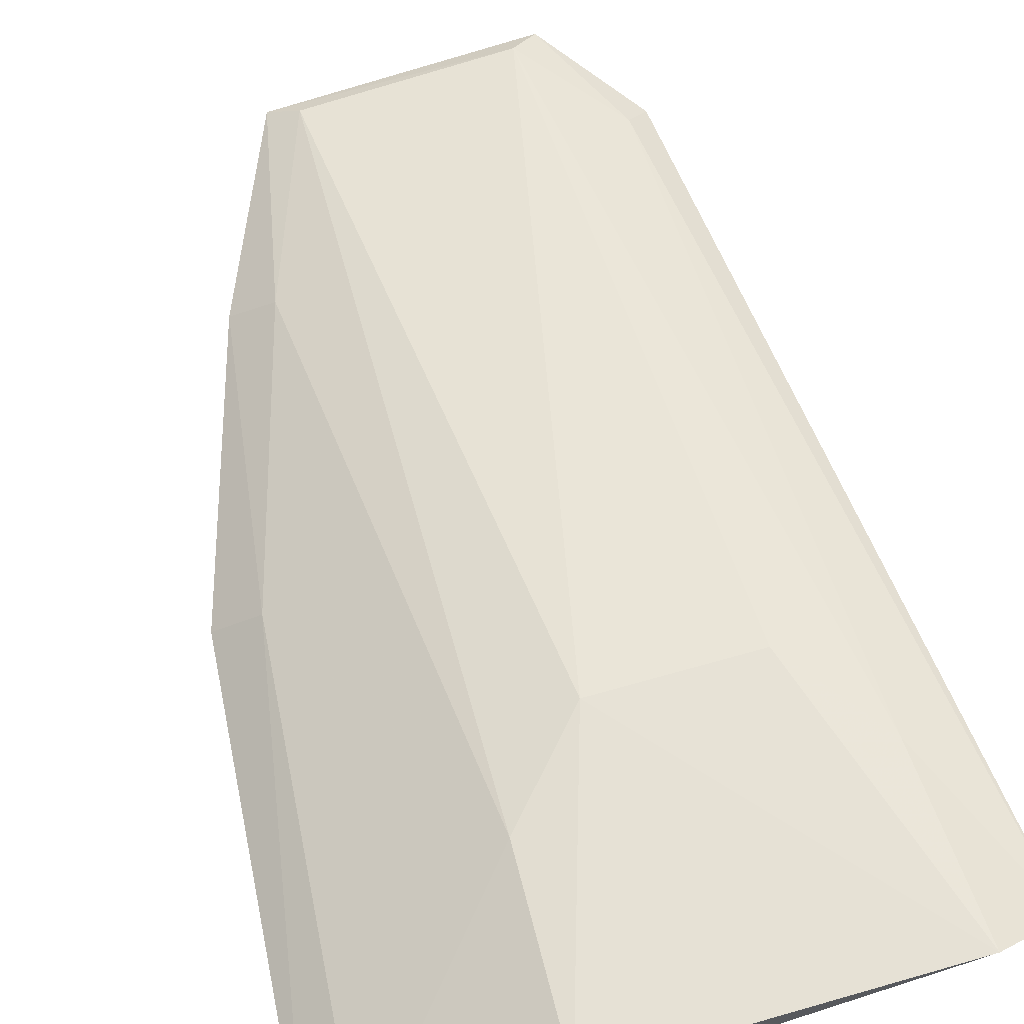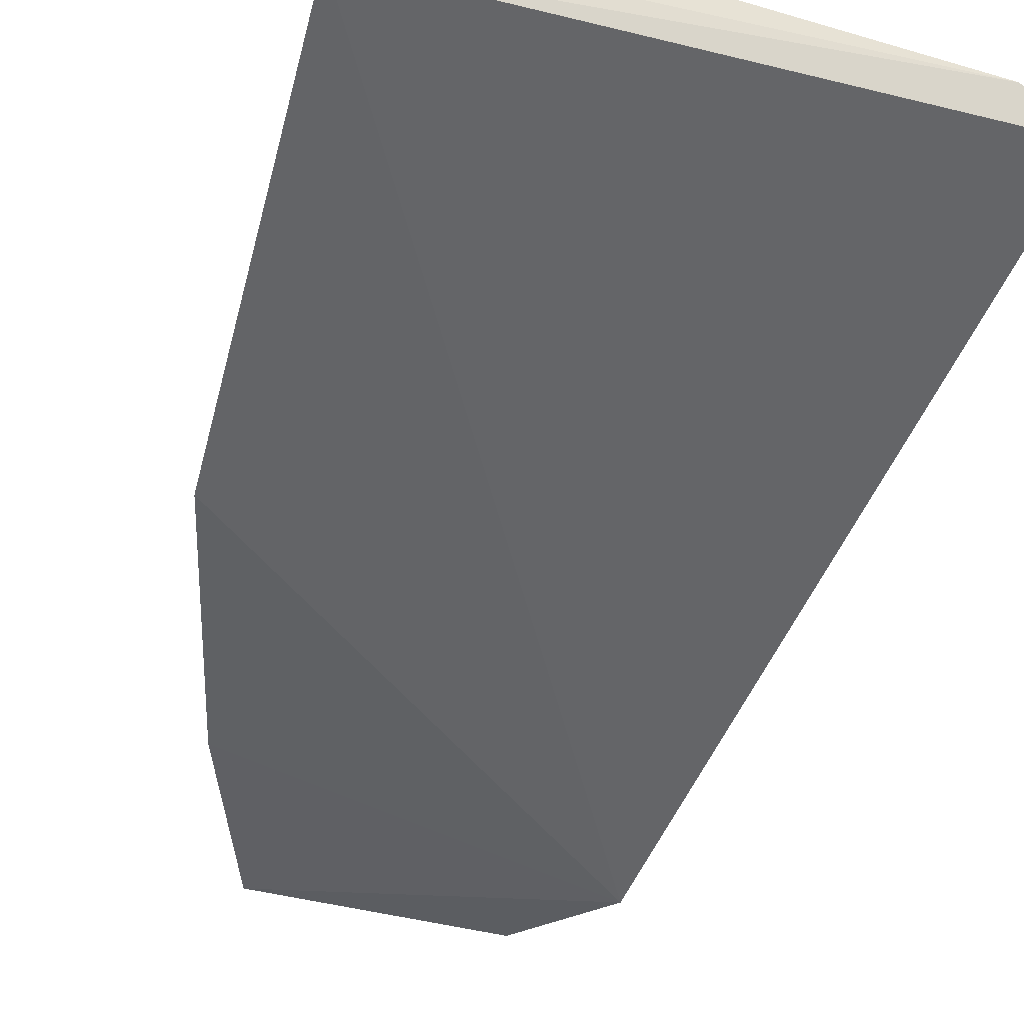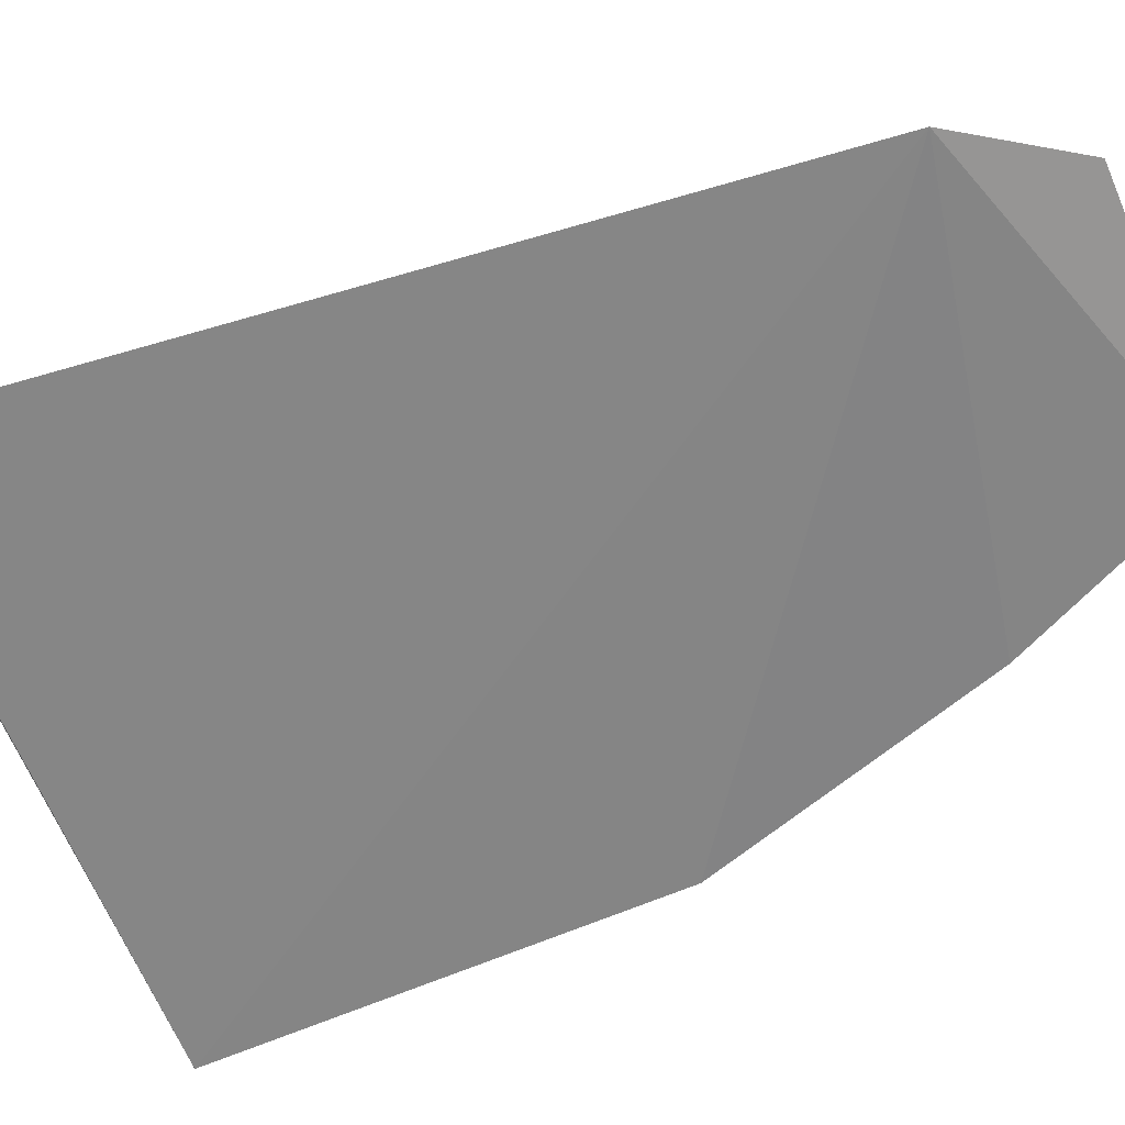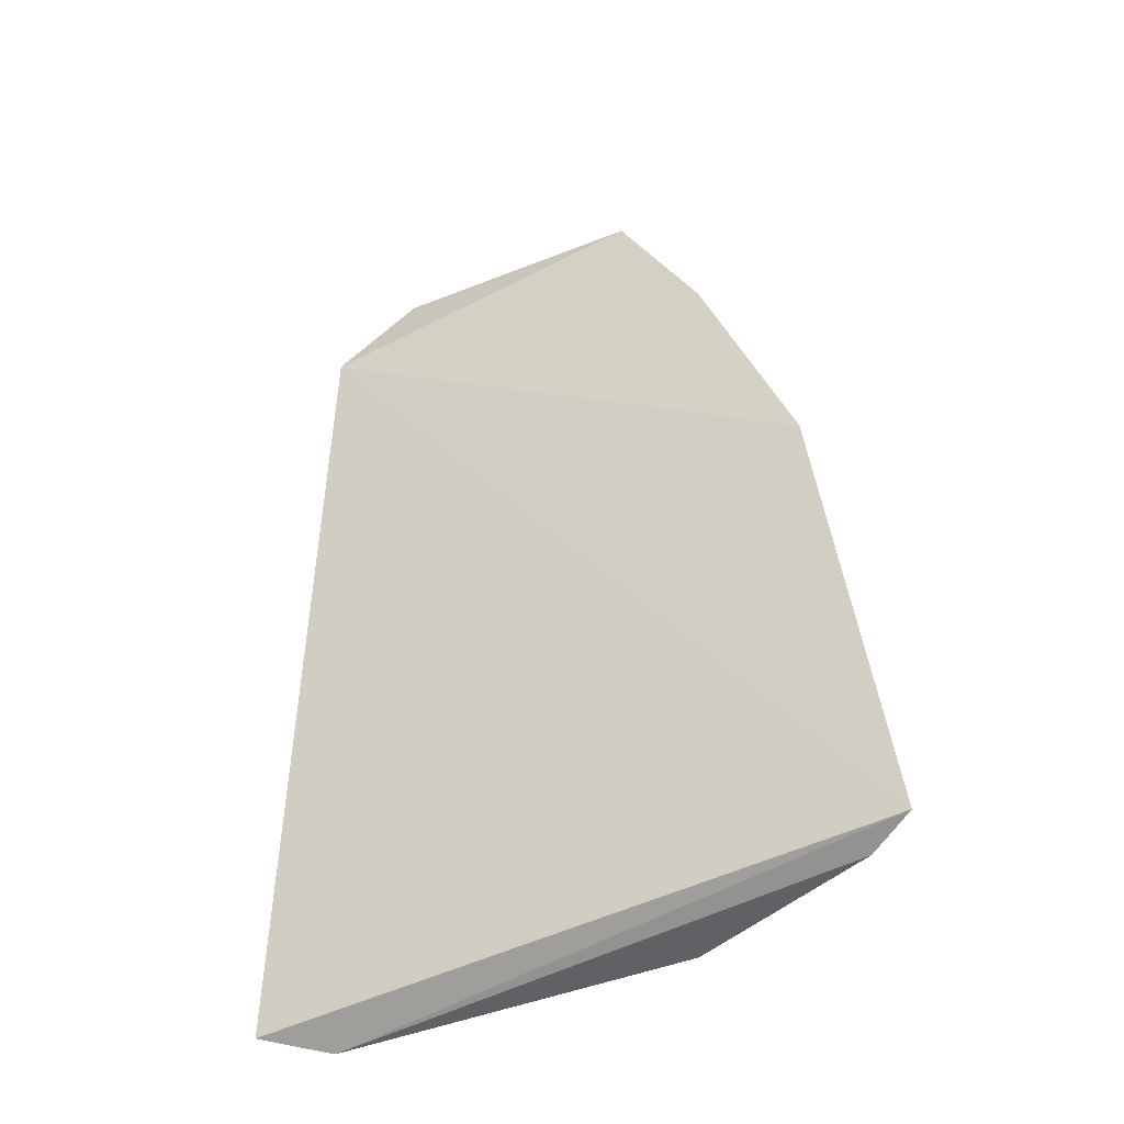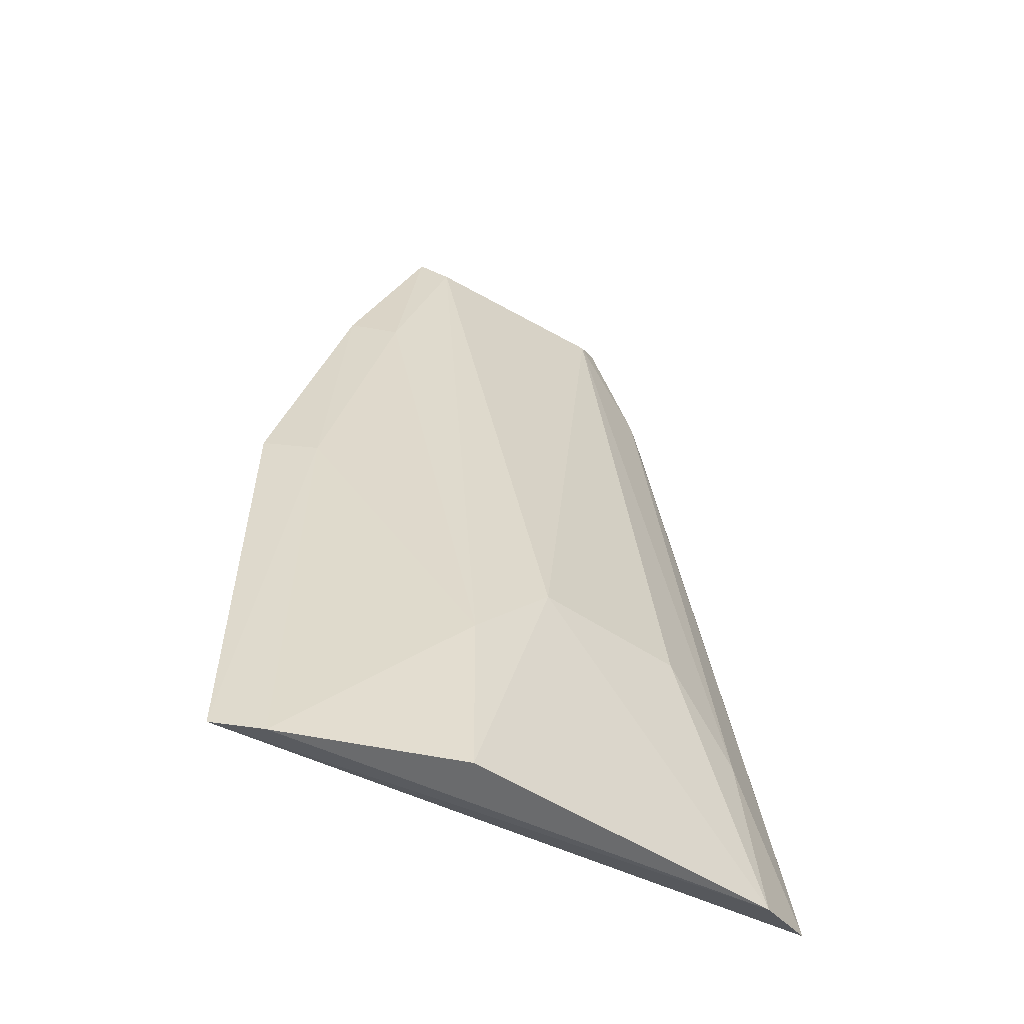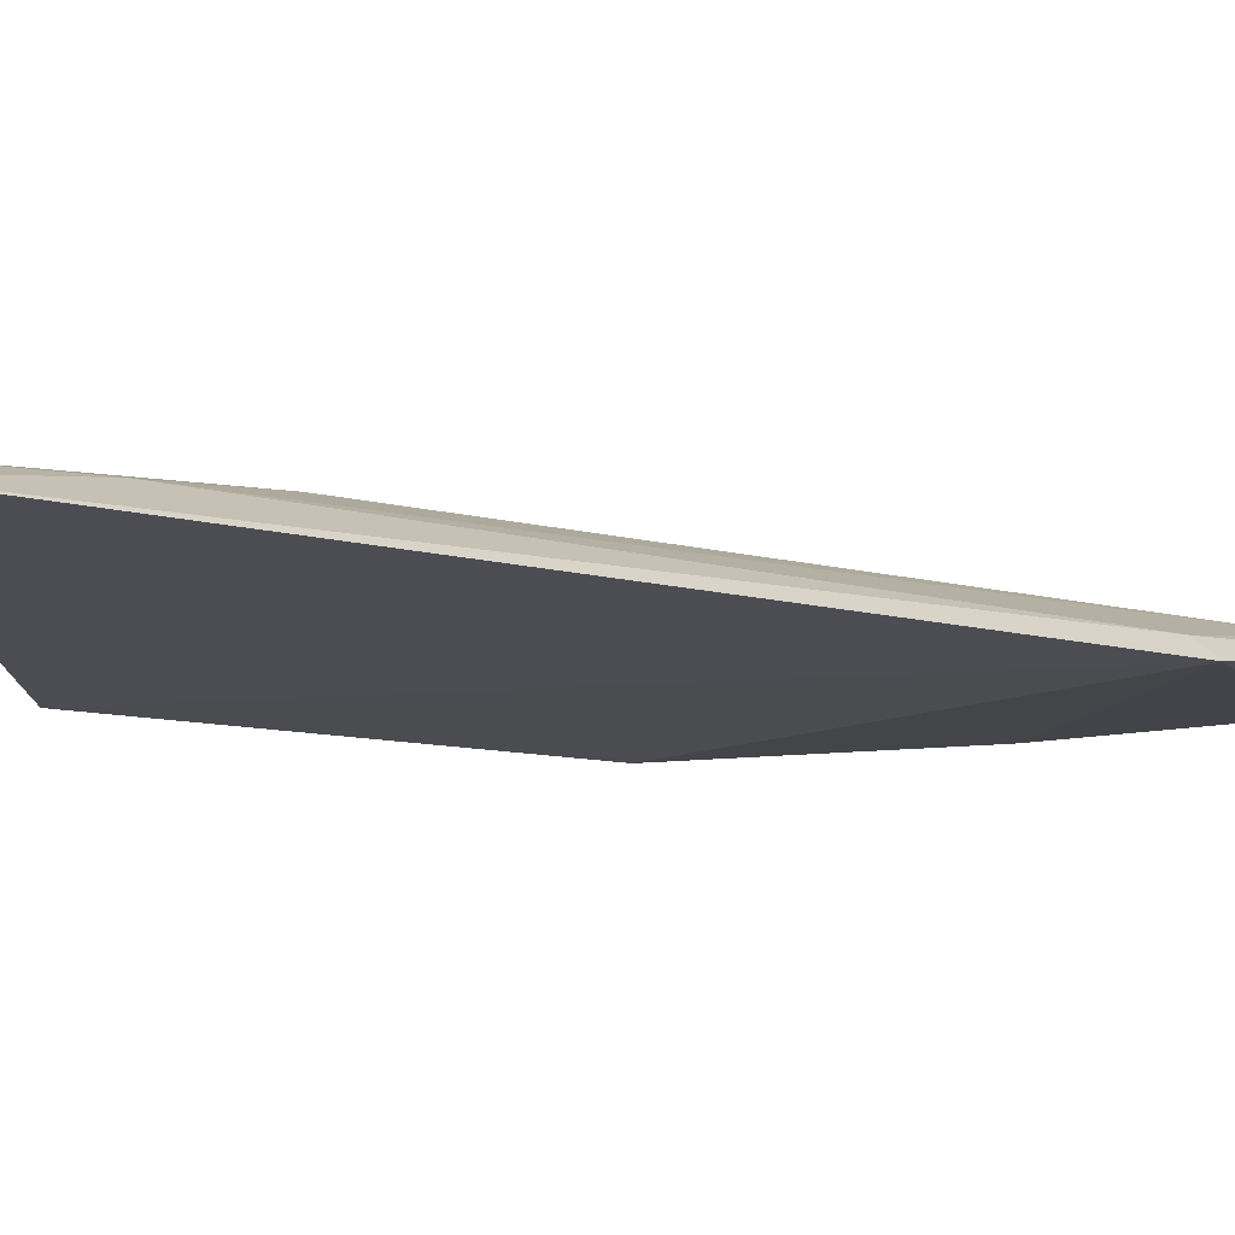
<metadata>
{"format":"obj","ext":"obj","renderer":"f3d","projection":"perspective","resolution":1024,"background":"white","views":[{"elev":65.8,"azim":163.6,"up":"+Y"},{"elev":-46.7,"azim":160.6,"up":"+Y"},{"elev":-60.0,"azim":-65.7,"up":"+Y"},{"elev":-51.1,"azim":20.7,"up":"+Z"},{"elev":-50.5,"azim":143.8,"up":"+Z"},{"elev":-7.9,"azim":-87.1,"up":"+Y"}]}
</metadata>
<code>
v -0.1099 0.1053 0.1199
v -0.1011 0.1045 0.09526
v -0.1099 0.1122 0.07086
v -0.1269 0.1124 0.07071
v -0.1271 0.1052 0.1149
v -0.09921 0.1071 0.07119
v -0.1146 0.1117 0.08534
v -0.1056 0.1048 0.11
v -0.1014 0.1086 0.07076
v -0.1303 0.1111 0.07157
v -0.1103 0.1115 0.08063
v -0.1218 0.1067 0.1191
v -0.1034 0.1064 0.09468
v -0.1113 0.106 0.119
v -0.1231 0.106 0.12
v -0.1227 0.1117 0.08532
v -0.1077 0.1063 0.1093
v -0.1259 0.1062 0.1141
v -0.1265 0.1115 0.08024
f 6 2 5
f 7 3 4
f 8 5 2
f 8 1 5
f 9 6 4
f 9 4 3
f 10 6 5
f 10 4 6
f 11 3 7
f 11 9 3
f 13 8 2
f 13 2 6
f 13 6 9
f 13 9 11
f 14 11 7
f 14 12 1
f 14 7 12
f 15 5 1
f 15 1 12
f 16 12 7
f 16 7 4
f 17 13 11
f 17 1 8
f 17 8 13
f 17 14 1
f 17 11 14
f 18 15 12
f 18 10 5
f 18 5 15
f 19 18 12
f 19 12 16
f 19 16 4
f 19 4 10
f 19 10 18

</code>
